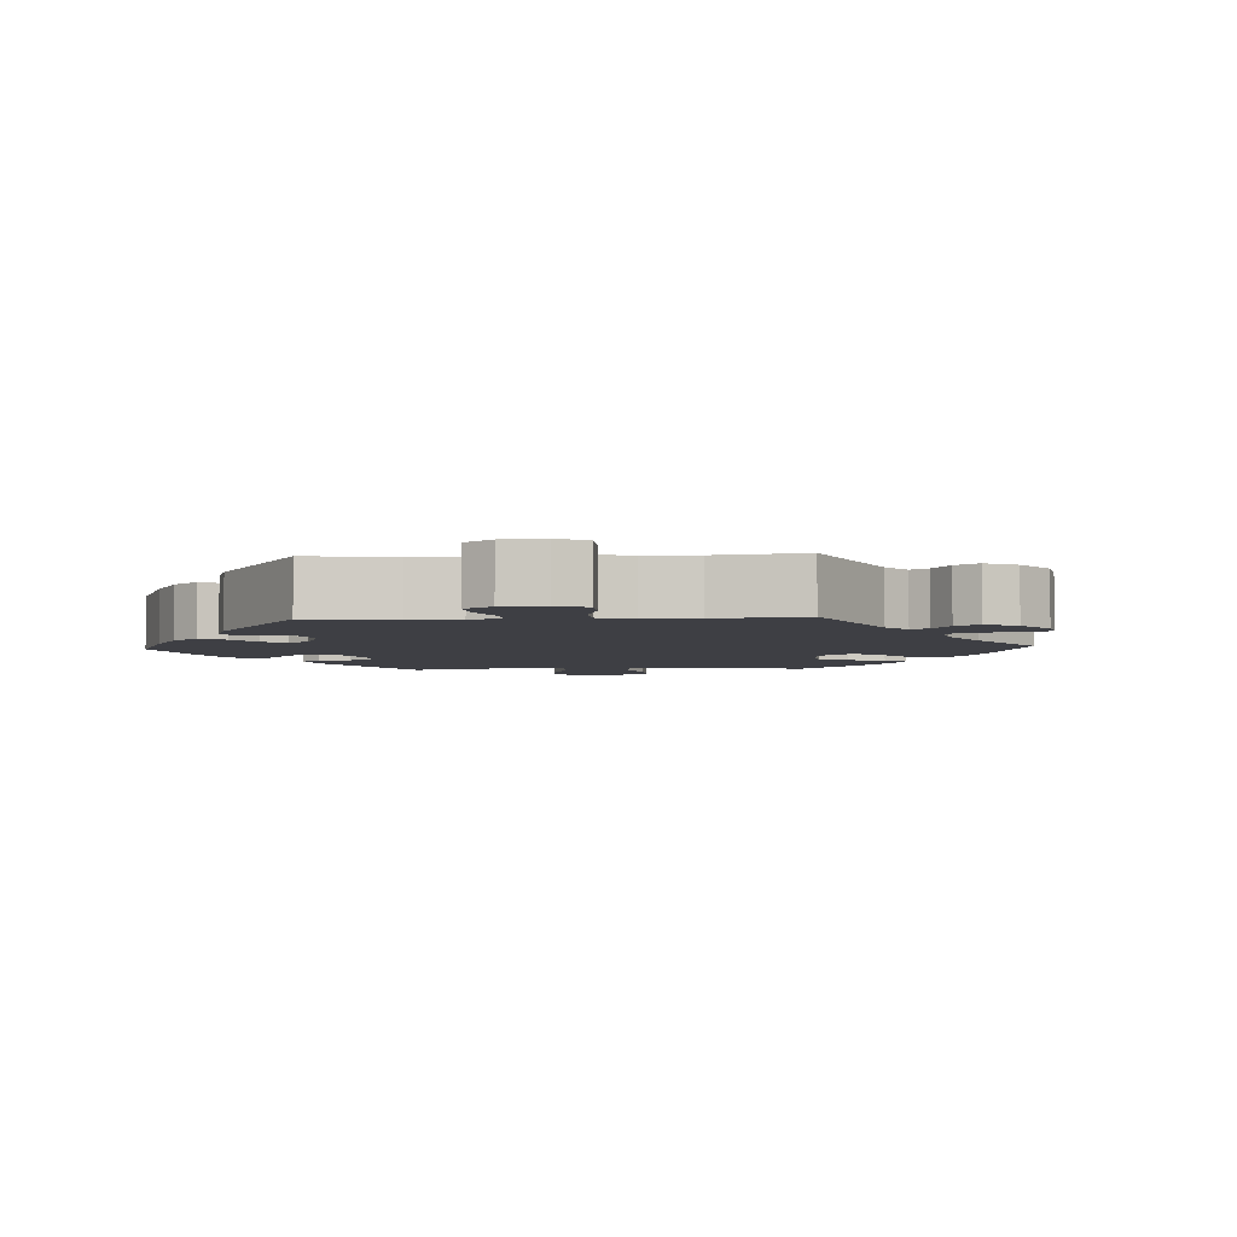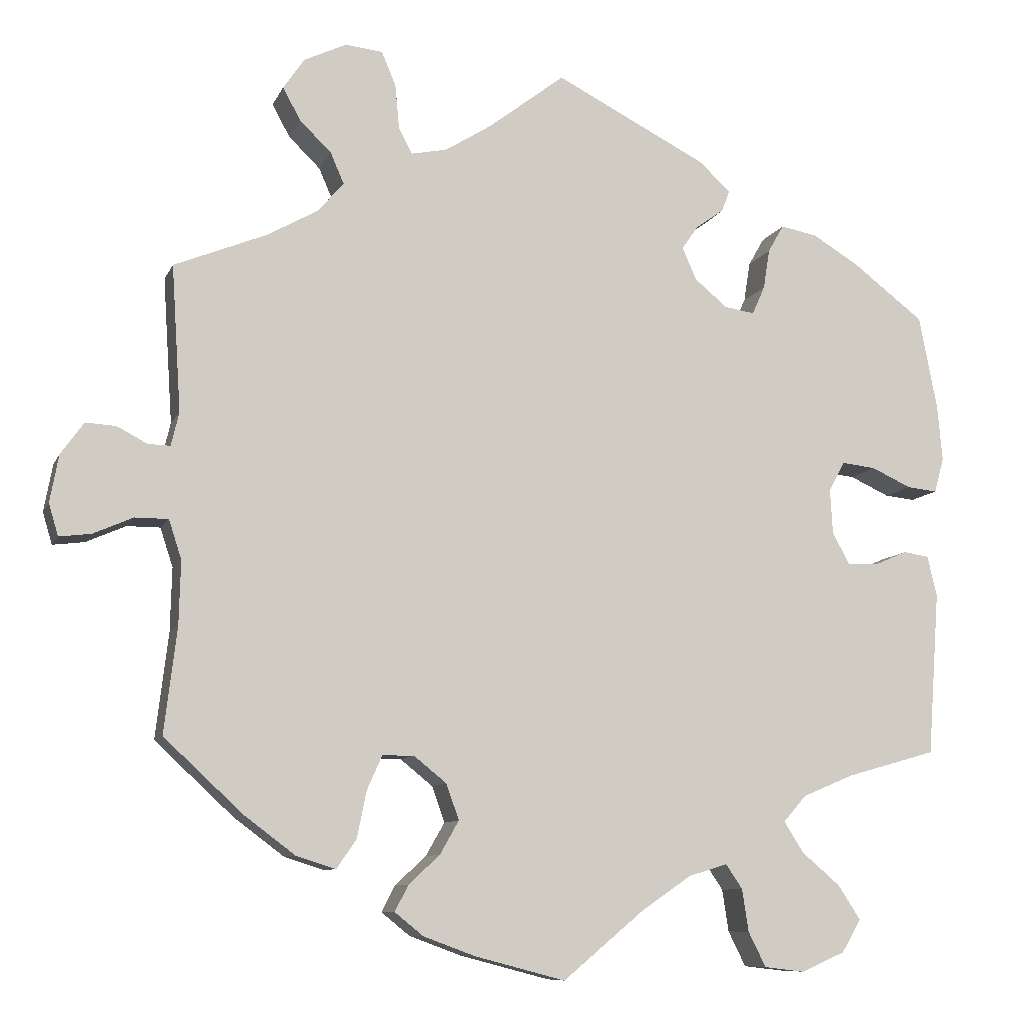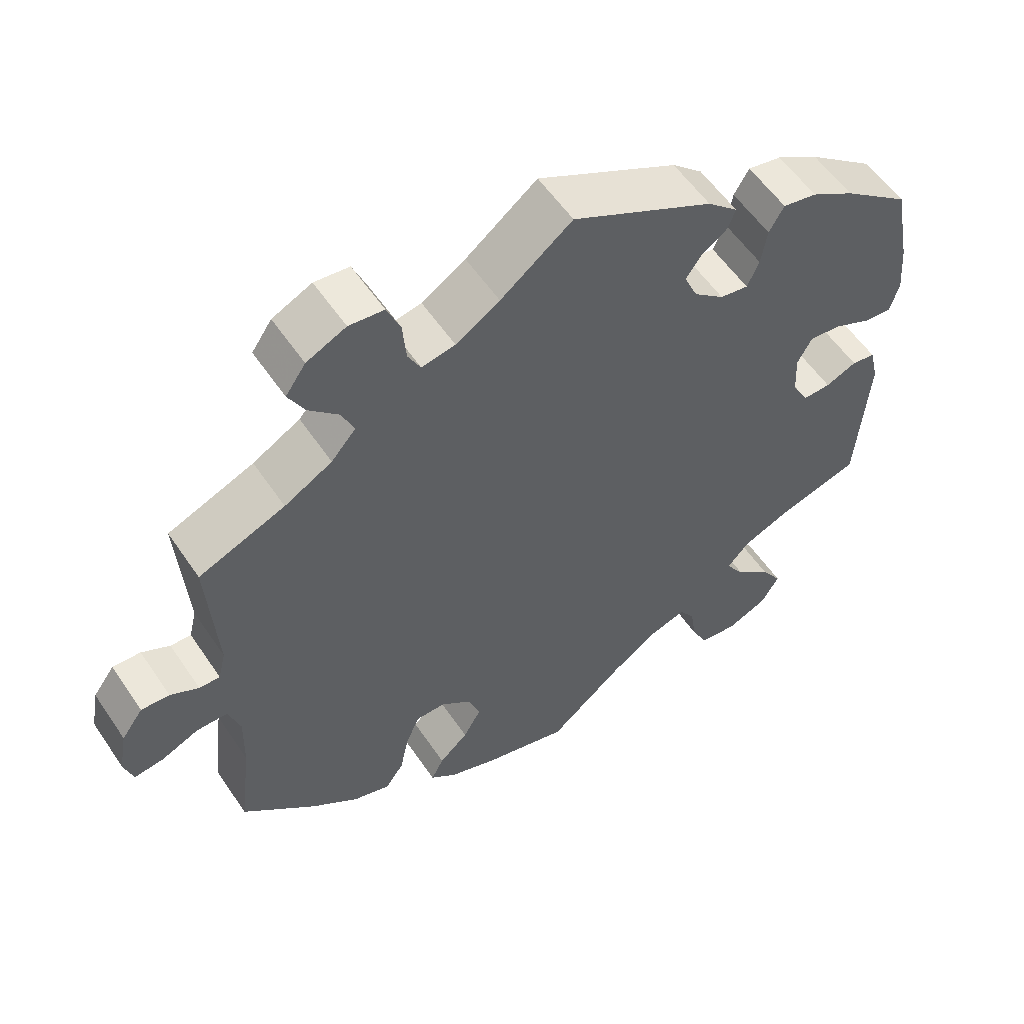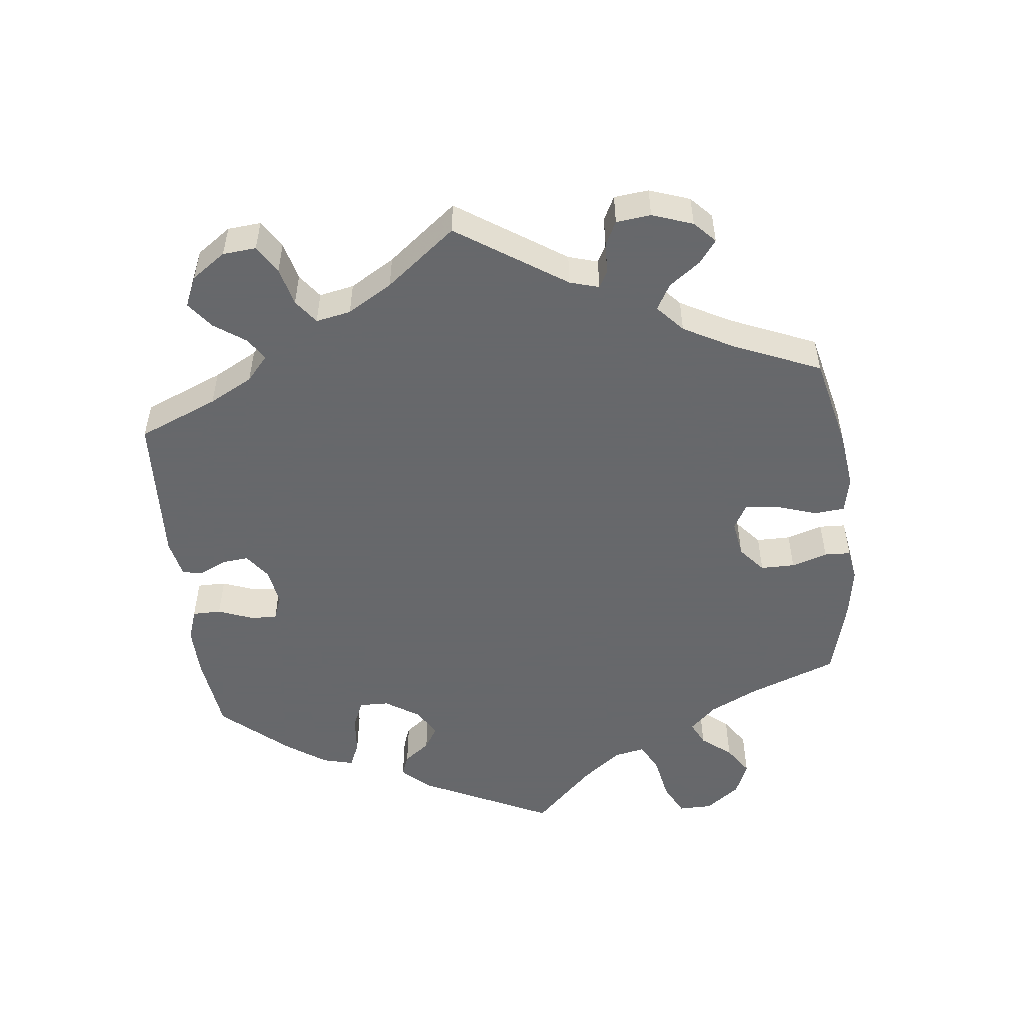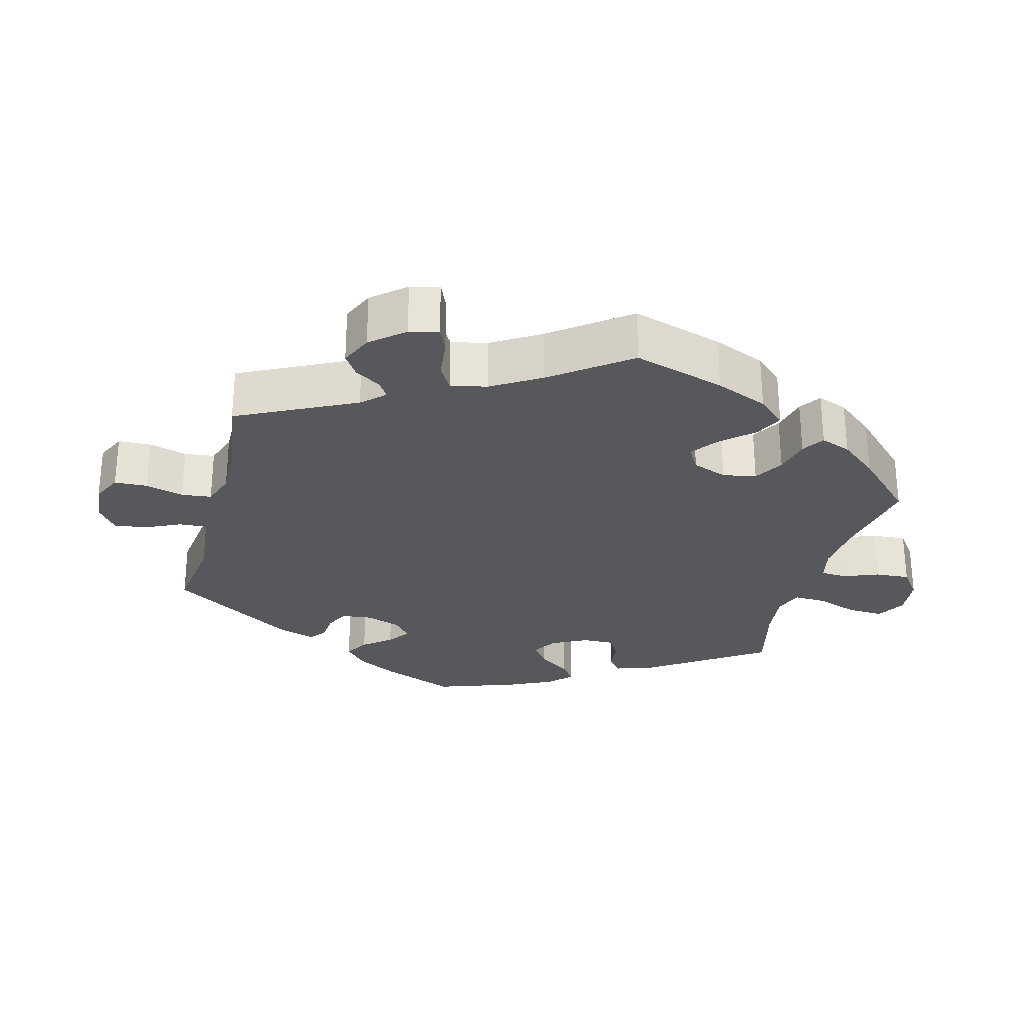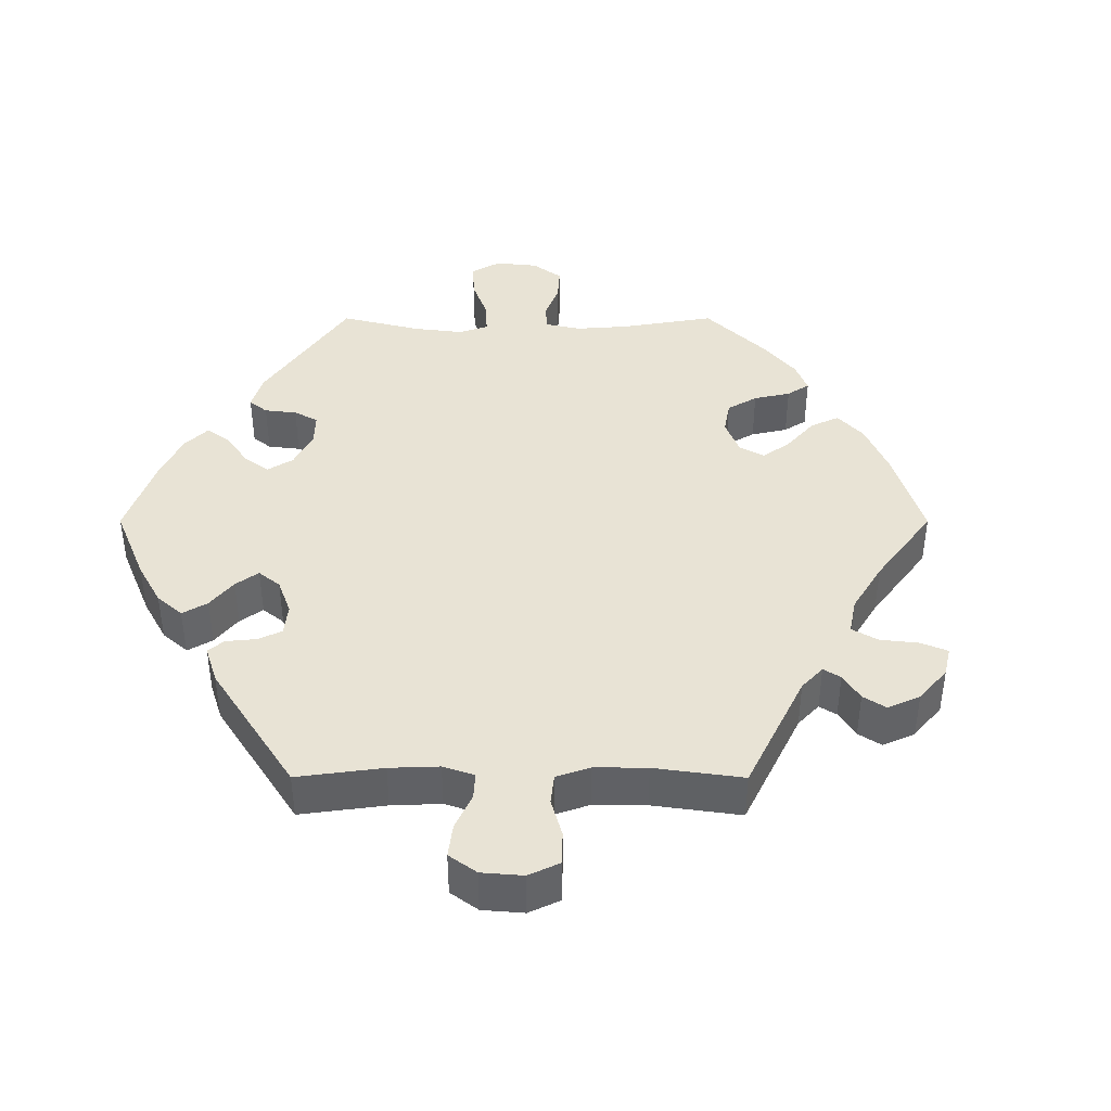
<metadata>
{"format":"obj","ext":"obj","renderer":"f3d","projection":"perspective","resolution":1024,"background":"white","views":[{"elev":-4.4,"azim":33.2,"up":"+Y"},{"elev":-9.2,"azim":163.8,"up":"+Z"},{"elev":56.4,"azim":146.4,"up":"+Z"},{"elev":-52.3,"azim":66.7,"up":"+Y"},{"elev":-27.7,"azim":105.4,"up":"+Y"},{"elev":41.2,"azim":30.0,"up":"+Y"}]}
</metadata>
<code>
v -0.515 0.07 -0.083
v -0.503 0.07 -0.032
v -0.471 0.07 -0.027
v -0.429 0.07 -0.045
v -0.391 0.07 -0.046
v -0.369 0.07 -0.006
v -0.366 0.07 0.051
v -0.386 0.07 0.088
v -0.429 0.07 0.083
v -0.479 0.07 0.06
v -0.517 0.07 0.056
v -0.529 0.07 0.1
v -0.523 0.07 0.17
v -0.5 0.07 0.289
v -0.41 0.07 0.358
v -0.352 0.07 0.393
v -0.306 0.07 0.402
v -0.286 0.07 0.367
v -0.278 0.07 0.317
v -0.262 0.07 0.281
v -0.224 0.07 0.287
v -0.183 0.07 0.321
v -0.165 0.07 0.362
v -0.186 0.07 0.392
v -0.221 0.07 0.417
v -0.231 0.07 0.444
v -0.19 0.07 0.481
v 0 0.07 0.578
v 0.096 0.07 0.504
v 0.155 0.07 0.467
v 0.2 0.07 0.458
v 0.217 0.07 0.491
v 0.222 0.07 0.546
v 0.24 0.07 0.589
v 0.287 0.07 0.594
v 0.34 0.07 0.569
v 0.367 0.07 0.53
v 0.345 0.07 0.489
v 0.305 0.07 0.45
v 0.288 0.07 0.411
v 0.321 0.07 0.373
v 0.385 0.07 0.337
v 0.501 0.07 0.29
v 0.489 0.07 0.106
v 0.499 0.07 0.064
v 0.527 0.07 0.065
v 0.565 0.07 0.085
v 0.603 0.07 0.087
v 0.632 0.07 0.047
v 0.643 0.07 -0.013
v 0.631 0.07 -0.053
v 0.591 0.07 -0.048
v 0.541 0.07 -0.026
v 0.499 0.07 -0.026
v 0.483 0.07 -0.075
v 0.485 0.07 -0.155
v 0.501 0.07 -0.288
v 0.402 0.07 -0.38
v 0.338 0.07 -0.428
v 0.288 0.07 -0.444
v 0.263 0.07 -0.408
v 0.251 0.07 -0.349
v 0.232 0.07 -0.306
v 0.192 0.07 -0.306
v 0.151 0.07 -0.339
v 0.135 0.07 -0.384
v 0.159 0.07 -0.426
v 0.198 0.07 -0.462
v 0.215 0.07 -0.495
v 0.179 0.07 -0.524
v 0.114 0.07 -0.548
v 0 0.07 -0.578
v -0.102 0.07 -0.493
v -0.165 0.07 -0.45
v -0.214 0.07 -0.435
v -0.235 0.07 -0.466
v -0.243 0.07 -0.519
v -0.265 0.07 -0.563
v -0.316 0.07 -0.569
v -0.371 0.07 -0.545
v -0.395 0.07 -0.504
v -0.367 0.07 -0.461
v -0.319 0.07 -0.42
v -0.294 0.07 -0.381
v -0.323 0.07 -0.348
v -0.387 0.07 -0.321
v -0.5 0.07 -0.289
v -0.515 0 -0.083
v -0.503 0 -0.032
v -0.471 0 -0.027
v -0.429 0 -0.045
v -0.391 0 -0.046
v -0.369 0 -0.006
v -0.366 0 0.051
v -0.386 0 0.088
v -0.429 0 0.083
v -0.479 0 0.06
v -0.517 0 0.056
v -0.529 0 0.1
v -0.523 0 0.17
v -0.5 0 0.289
v -0.41 0 0.358
v -0.352 0 0.393
v -0.306 0 0.402
v -0.286 0 0.367
v -0.278 0 0.317
v -0.262 0 0.281
v -0.224 0 0.287
v -0.183 0 0.321
v -0.165 0 0.362
v -0.186 0 0.392
v -0.221 0 0.417
v -0.231 0 0.444
v -0.19 0 0.481
v 0 0 0.578
v 0.096 0 0.504
v 0.155 0 0.467
v 0.2 0 0.458
v 0.217 0 0.491
v 0.222 0 0.546
v 0.24 0 0.589
v 0.287 0 0.594
v 0.34 0 0.569
v 0.367 0 0.53
v 0.345 0 0.489
v 0.305 0 0.45
v 0.288 0 0.411
v 0.321 0 0.373
v 0.385 0 0.337
v 0.501 0 0.29
v 0.489 0 0.106
v 0.499 0 0.064
v 0.527 0 0.065
v 0.565 0 0.085
v 0.603 0 0.087
v 0.632 0 0.047
v 0.643 0 -0.013
v 0.631 0 -0.053
v 0.591 0 -0.048
v 0.541 0 -0.026
v 0.499 0 -0.026
v 0.483 0 -0.075
v 0.485 0 -0.155
v 0.501 0 -0.288
v 0.402 0 -0.38
v 0.338 0 -0.428
v 0.288 0 -0.444
v 0.263 0 -0.408
v 0.251 0 -0.349
v 0.232 0 -0.306
v 0.192 0 -0.306
v 0.151 0 -0.339
v 0.135 0 -0.384
v 0.159 0 -0.426
v 0.198 0 -0.462
v 0.215 0 -0.495
v 0.179 0 -0.524
v 0.114 0 -0.548
v 0 0 -0.578
v -0.102 0 -0.493
v -0.165 0 -0.45
v -0.214 0 -0.435
v -0.235 0 -0.466
v -0.243 0 -0.519
v -0.265 0 -0.563
v -0.316 0 -0.569
v -0.371 0 -0.545
v -0.395 0 -0.504
v -0.367 0 -0.461
v -0.319 0 -0.42
v -0.294 0 -0.381
v -0.323 0 -0.348
v -0.387 0 -0.321
v -0.5 0 -0.289
f 86 87 1 2
f 85 86 2 3
f 84 85 3 4
f 80 81 82 83
f 80 83 84
f 79 80 84
f 76 77 78 79
f 75 76 79 84
f 74 75 84 4
f 70 71 72 73
f 67 68 69 70
f 66 67 70 73
f 65 66 73 74
f 59 60 61 62
f 59 62 63
f 56 57 58 59
f 55 56 59 63
f 54 55 63 64
f 50 51 52 53
f 50 53 54
f 49 50 54
f 46 47 48 49
f 45 46 49 54
f 44 45 54 64
f 42 43 44 64
f 36 37 38 39
f 36 39 40
f 35 36 40
f 32 33 34 35
f 31 32 35 40
f 30 31 40 41
f 26 27 28 29
f 24 25 26 29
f 23 24 29 30
f 22 23 30 41
f 16 17 18 19
f 16 19 20
f 15 16 20
f 14 15 20
f 13 14 20
f 12 13 20 21
f 9 10 11 12
f 8 9 12 21
f 65 74 4 5
f 64 65 5 6
f 42 64 6 7
f 21 22 41 42
f 7 8 21 42
f 89 88 174 173
f 90 89 173 172
f 91 90 172 171
f 170 169 168 167
f 171 170 167
f 171 167 166
f 166 165 164 163
f 171 166 163 162
f 91 171 162 161
f 160 159 158 157
f 157 156 155 154
f 160 157 154 153
f 161 160 153 152
f 149 148 147 146
f 150 149 146
f 146 145 144 143
f 150 146 143 142
f 151 150 142 141
f 140 139 138 137
f 141 140 137
f 141 137 136
f 136 135 134 133
f 141 136 133 132
f 151 141 132 131
f 151 131 130 129
f 126 125 124 123
f 127 126 123
f 127 123 122
f 122 121 120 119
f 127 122 119 118
f 128 127 118 117
f 116 115 114 113
f 116 113 112 111
f 117 116 111 110
f 128 117 110 109
f 106 105 104 103
f 107 106 103
f 107 103 102
f 107 102 101
f 107 101 100
f 108 107 100 99
f 99 98 97 96
f 108 99 96 95
f 92 91 161 152
f 93 92 152 151
f 94 93 151 129
f 129 128 109 108
f 129 108 95 94
f 1 88 89 2
f 2 89 90 3
f 3 90 91 4
f 4 91 92 5
f 5 92 93 6
f 6 93 94 7
f 7 94 95 8
f 8 95 96 9
f 9 96 97 10
f 10 97 98 11
f 11 98 99 12
f 12 99 100 13
f 13 100 101 14
f 14 101 102 15
f 15 102 103 16
f 16 103 104 17
f 17 104 105 18
f 18 105 106 19
f 19 106 107 20
f 20 107 108 21
f 21 108 109 22
f 22 109 110 23
f 23 110 111 24
f 24 111 112 25
f 25 112 113 26
f 26 113 114 27
f 27 114 115 28
f 28 115 116 29
f 29 116 117 30
f 30 117 118 31
f 31 118 119 32
f 32 119 120 33
f 33 120 121 34
f 34 121 122 35
f 35 122 123 36
f 36 123 124 37
f 37 124 125 38
f 38 125 126 39
f 39 126 127 40
f 40 127 128 41
f 41 128 129 42
f 42 129 130 43
f 43 130 131 44
f 44 131 132 45
f 45 132 133 46
f 46 133 134 47
f 47 134 135 48
f 48 135 136 49
f 49 136 137 50
f 50 137 138 51
f 51 138 139 52
f 52 139 140 53
f 53 140 141 54
f 54 141 142 55
f 55 142 143 56
f 56 143 144 57
f 57 144 145 58
f 58 145 146 59
f 59 146 147 60
f 60 147 148 61
f 61 148 149 62
f 62 149 150 63
f 63 150 151 64
f 64 151 152 65
f 65 152 153 66
f 66 153 154 67
f 67 154 155 68
f 68 155 156 69
f 69 156 157 70
f 70 157 158 71
f 71 158 159 72
f 72 159 160 73
f 73 160 161 74
f 74 161 162 75
f 75 162 163 76
f 76 163 164 77
f 77 164 165 78
f 78 165 166 79
f 79 166 167 80
f 80 167 168 81
f 81 168 169 82
f 82 169 170 83
f 83 170 171 84
f 84 171 172 85
f 85 172 173 86
f 86 173 174 87
f 87 174 88 1

</code>
